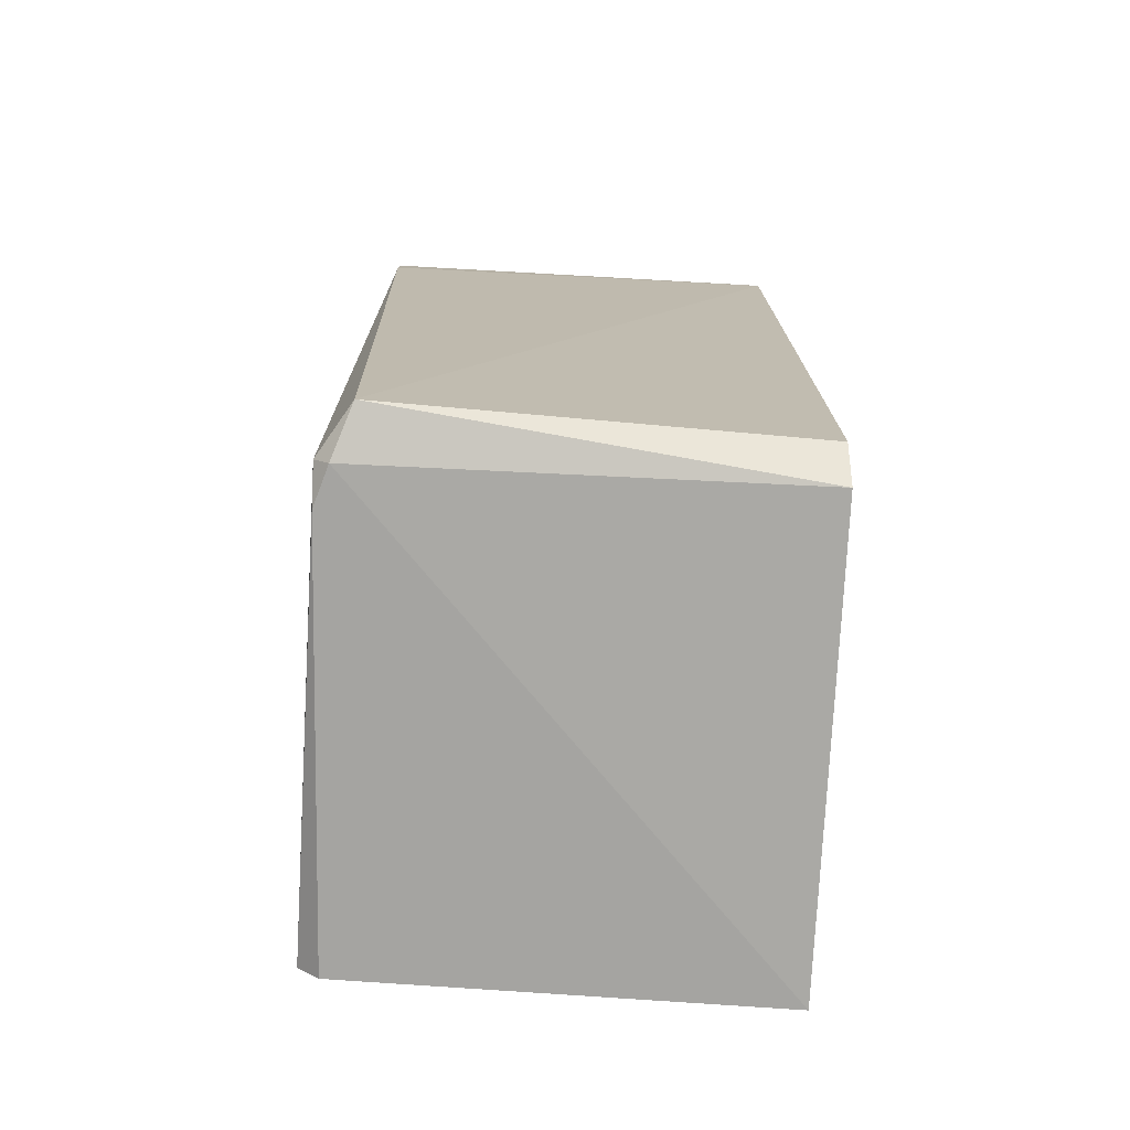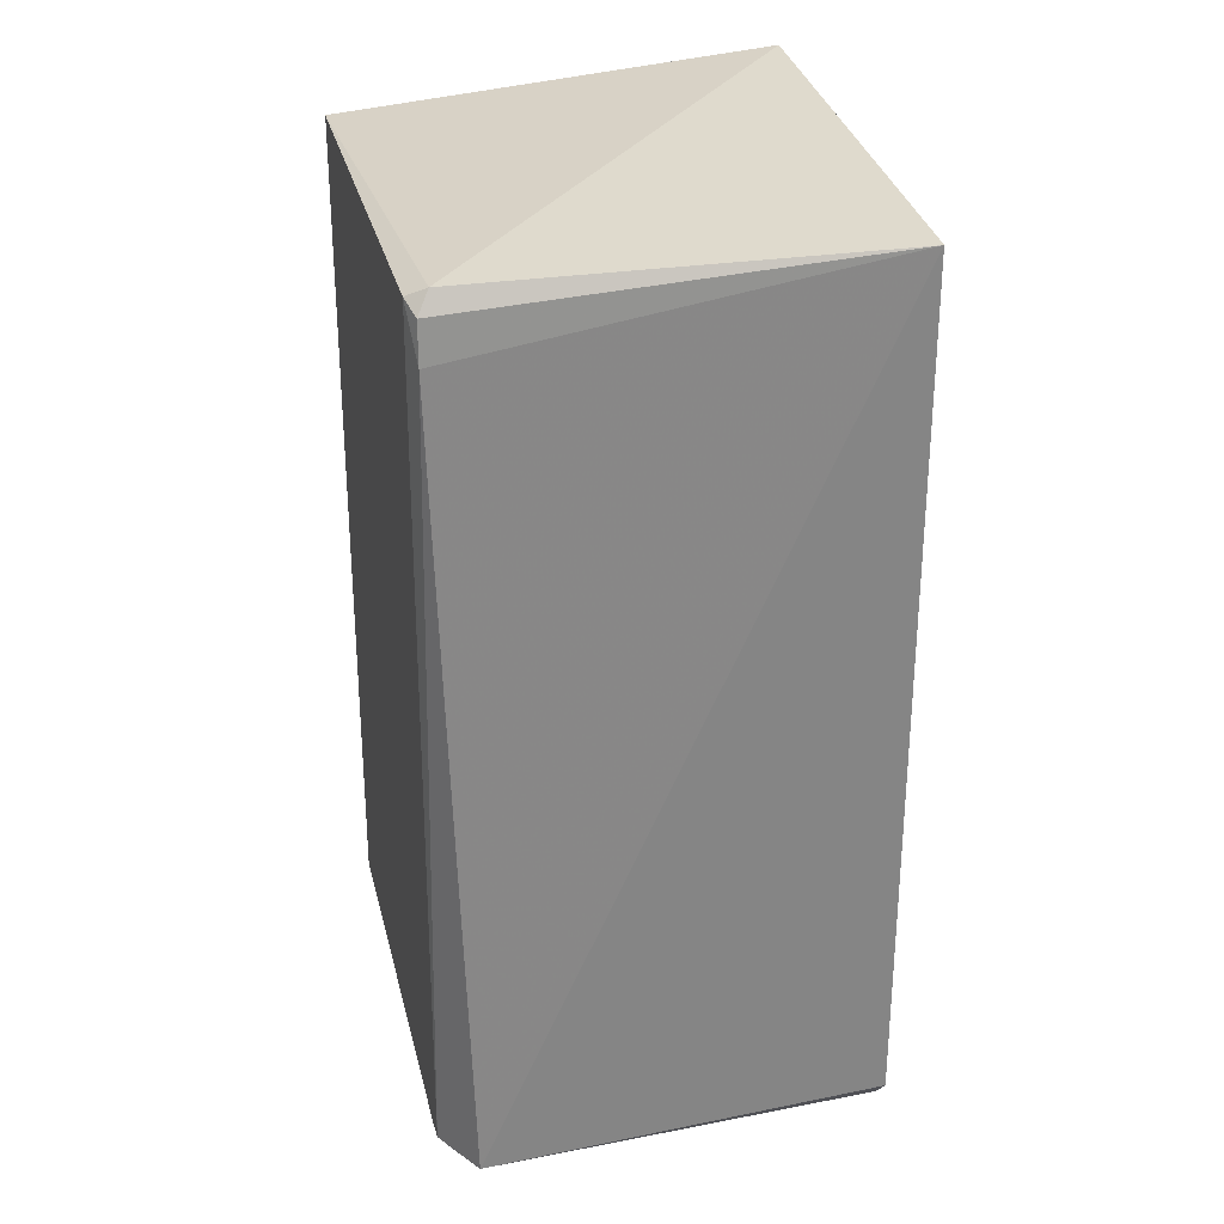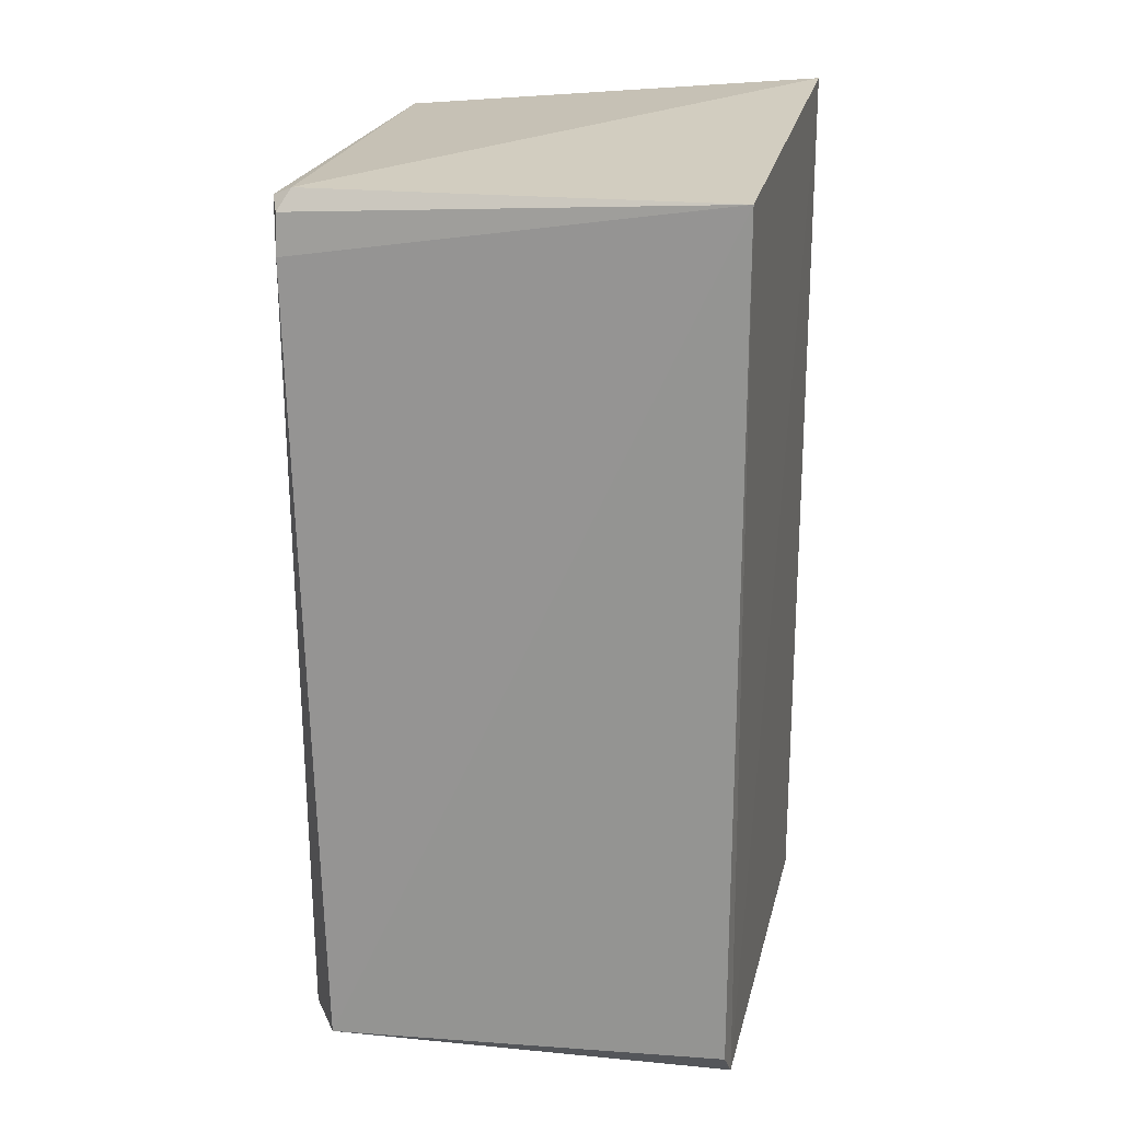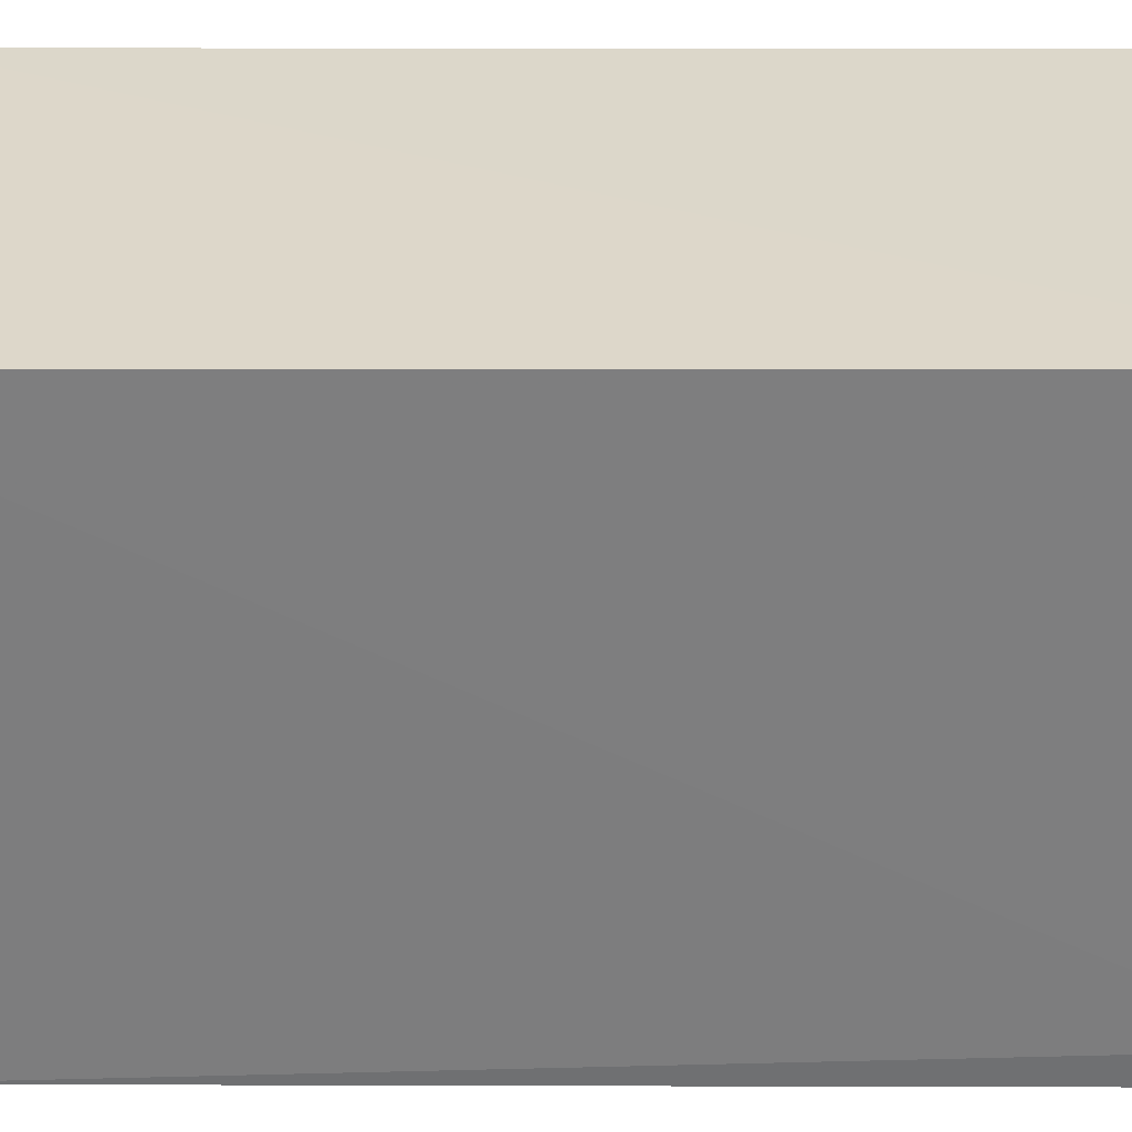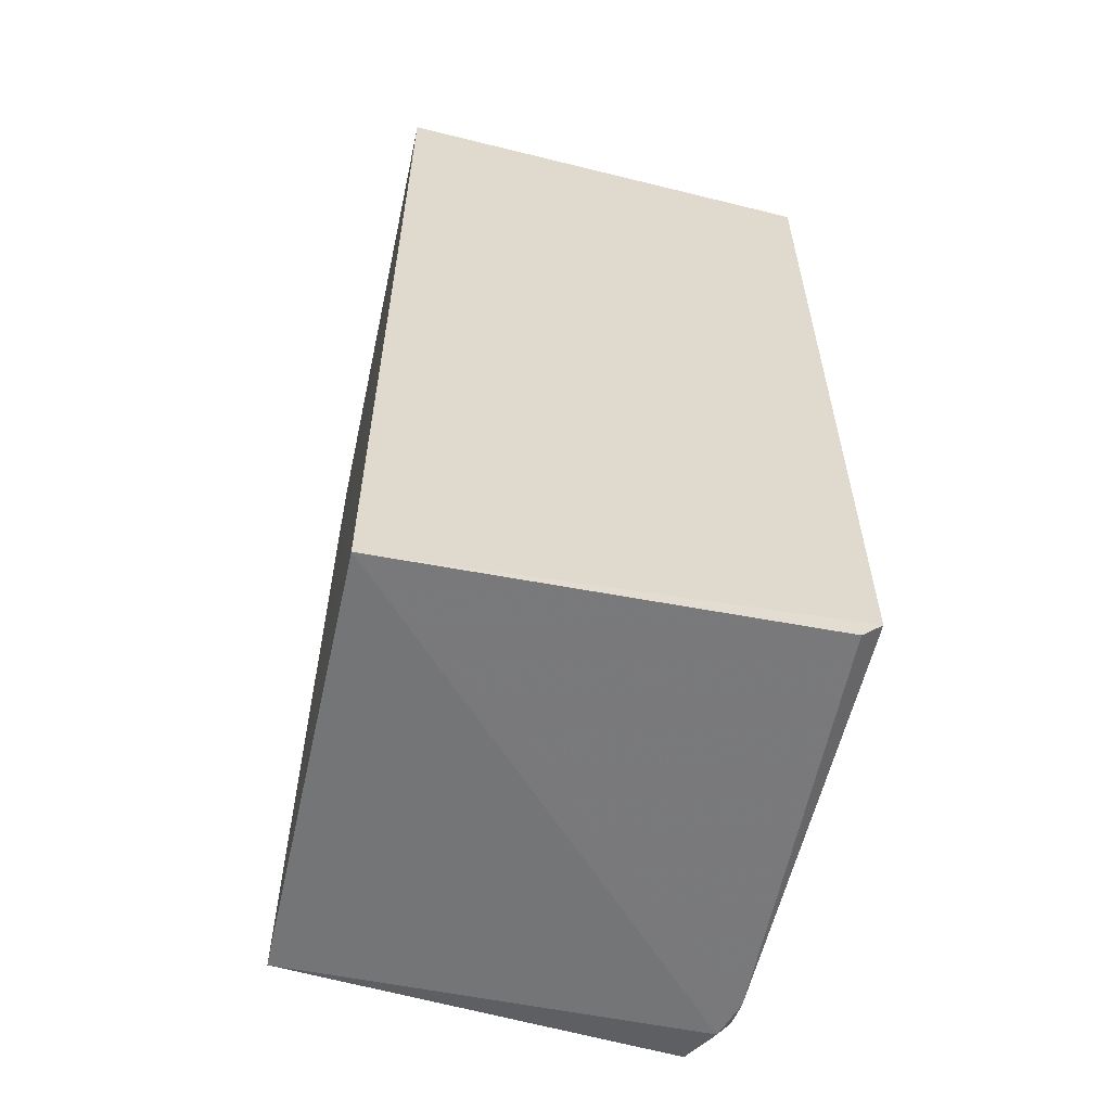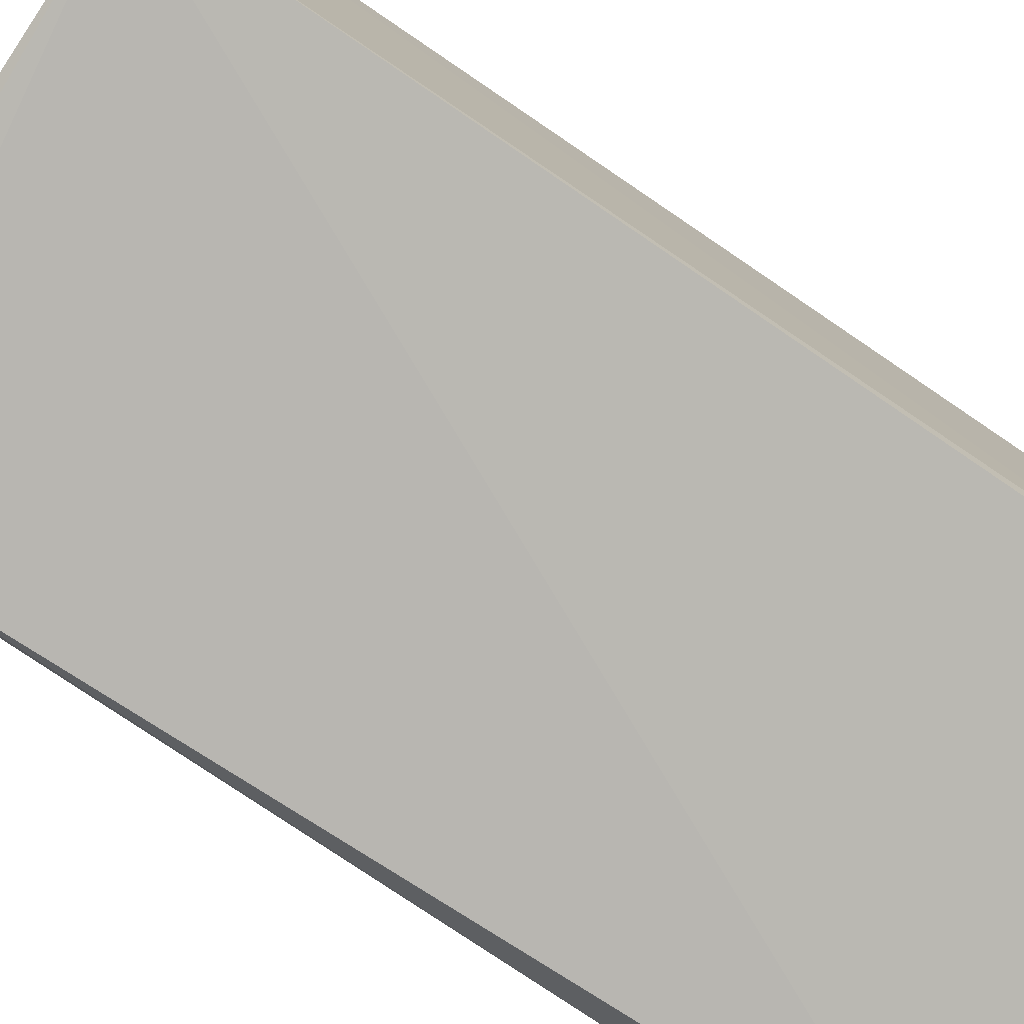
<metadata>
{"format":"obj","ext":"obj","renderer":"f3d","projection":"perspective","resolution":1024,"background":"white","views":[{"elev":-73.9,"azim":177.2,"up":"+Y"},{"elev":28.4,"azim":167.6,"up":"+Y"},{"elev":21.2,"azim":-167.5,"up":"+Y"},{"elev":30.6,"azim":-90.0,"up":"+Z"},{"elev":-57.9,"azim":-12.6,"up":"+Y"},{"elev":-80.0,"azim":-124.1,"up":"+Z"}]}
</metadata>
<code>
v 0.0433 0.01739 0.02214
v 0.04335 -0.0191 0.02208
v 0.04269 0.01494 0.0006734
v 0.02441 0.01771 0.001116
v 0.02431 -0.02075 0.02203
v 0.04216 0.01754 0.001299
v 0.04301 0.01718 0.001594
v 0.02434 0.01921 0.02204
v 0.04164 -0.01942 0.000196
v 0.04267 0.01666 0.000819
v 0.02432 -0.02026 0.002291
v 0.04298 -0.02005 0.004058
v 0.02443 -0.01887 0.0009851
v 0.04245 -0.01996 0.02203
v 0.04242 -0.02009 0.002343
v 0.04304 -0.01937 0.002413
f 5 2 1
f 7 1 2
f 7 6 1
f 8 5 1
f 8 6 4
f 8 1 6
f 9 4 3
f 10 3 4
f 10 4 6
f 10 7 3
f 10 6 7
f 11 8 4
f 11 5 8
f 13 11 4
f 13 4 9
f 13 9 11
f 14 12 2
f 14 2 5
f 14 5 12
f 15 11 9
f 15 12 5
f 15 5 11
f 16 7 2
f 16 2 12
f 16 3 7
f 16 12 15
f 16 15 9
f 16 9 3

</code>
